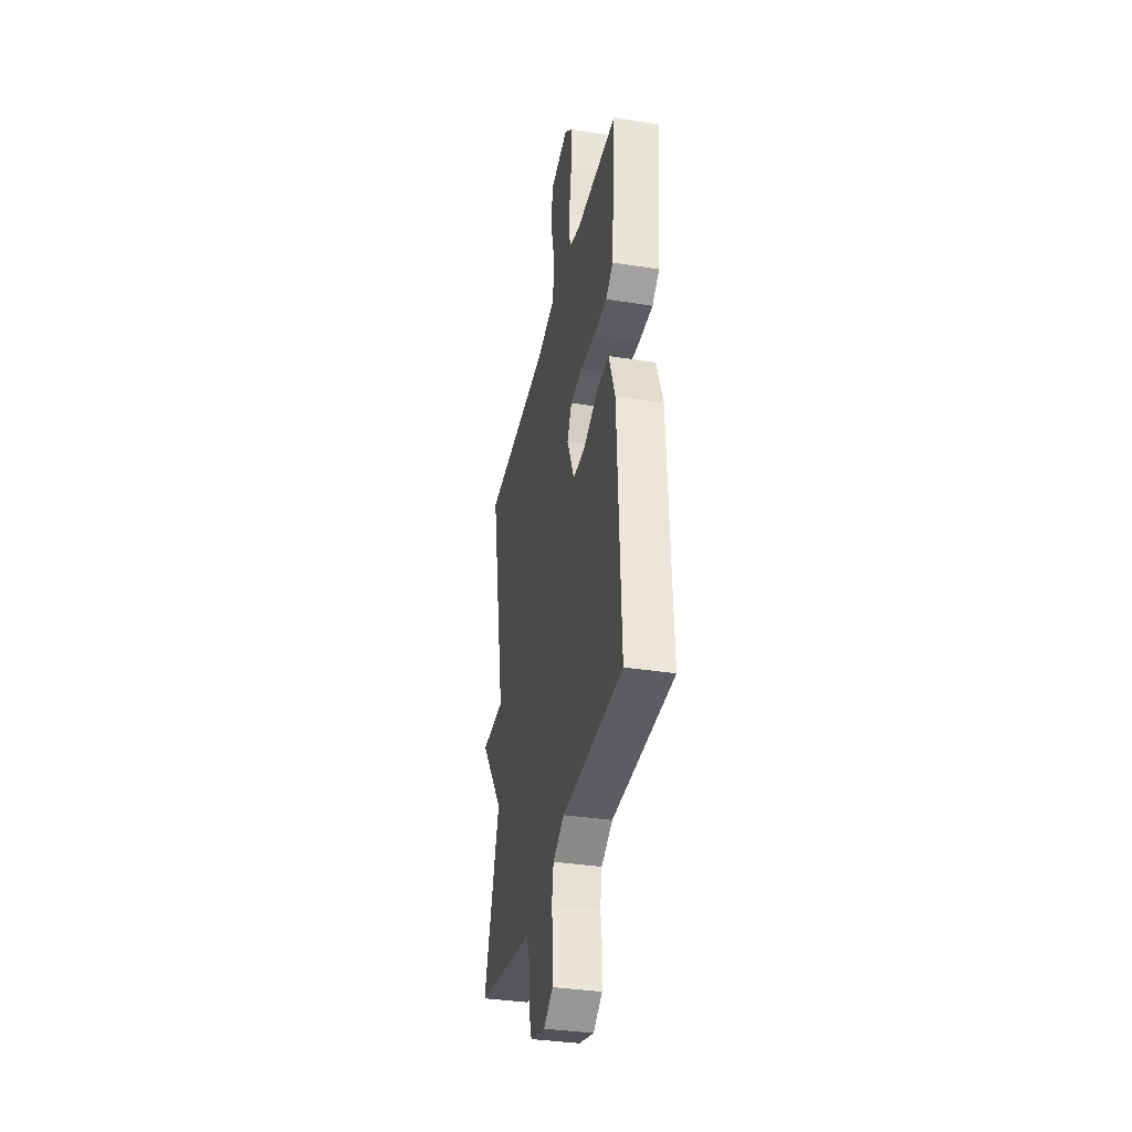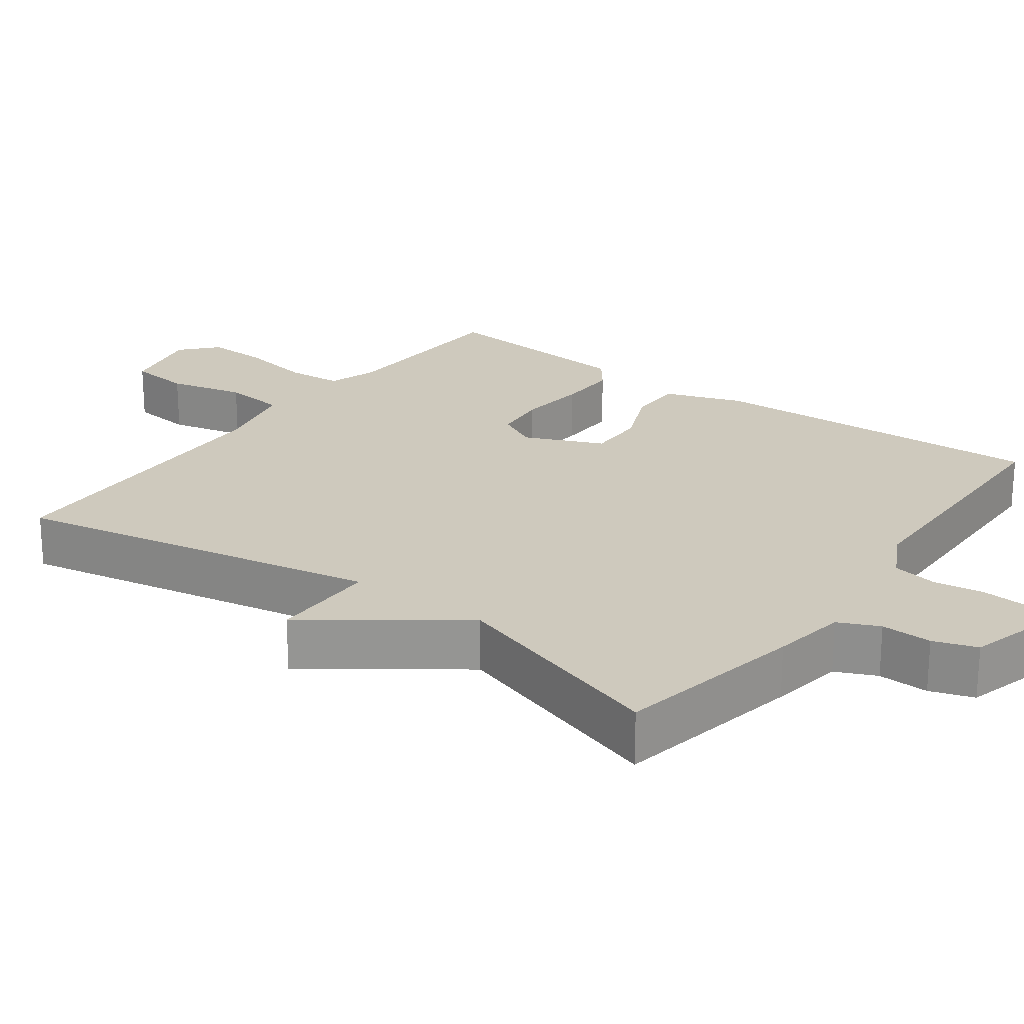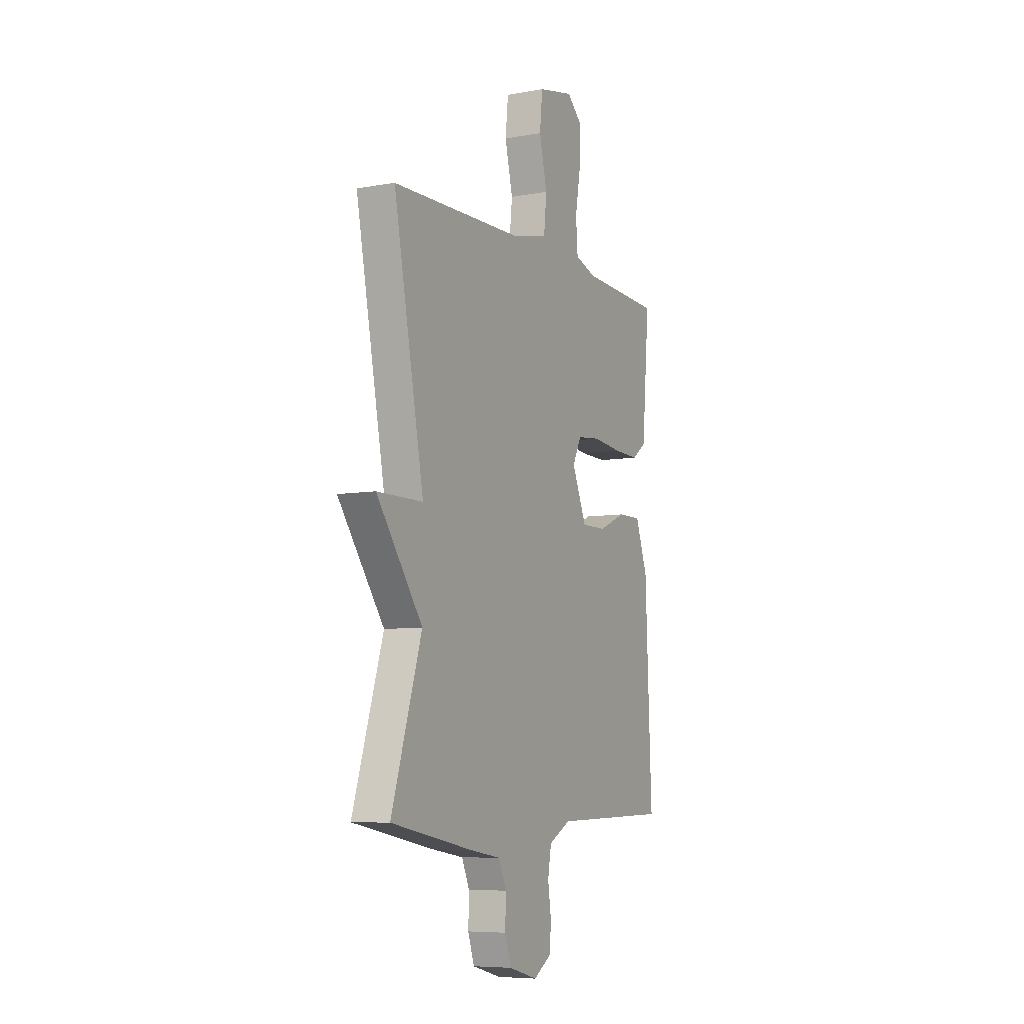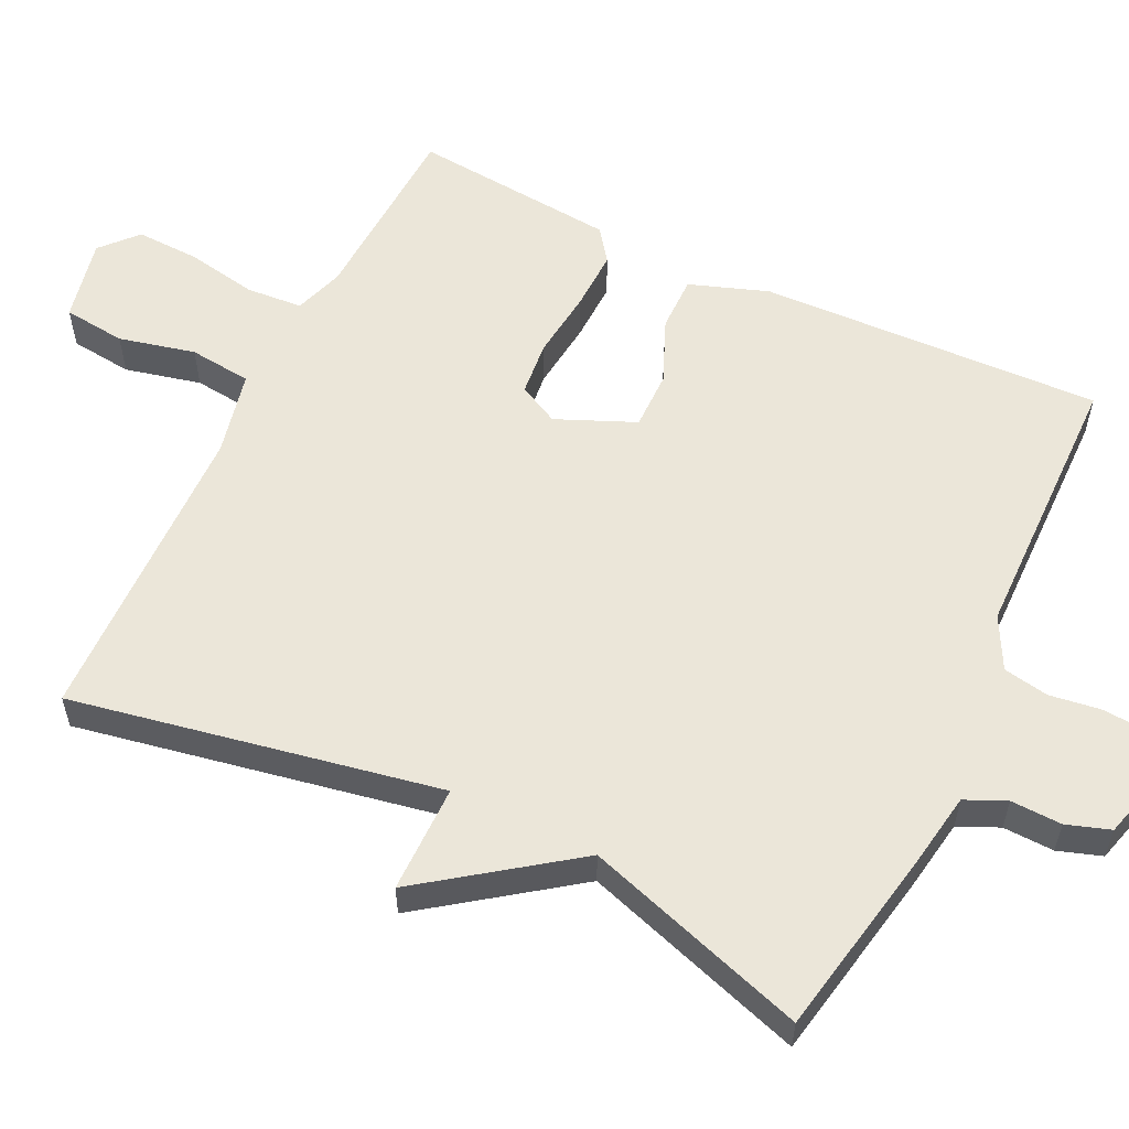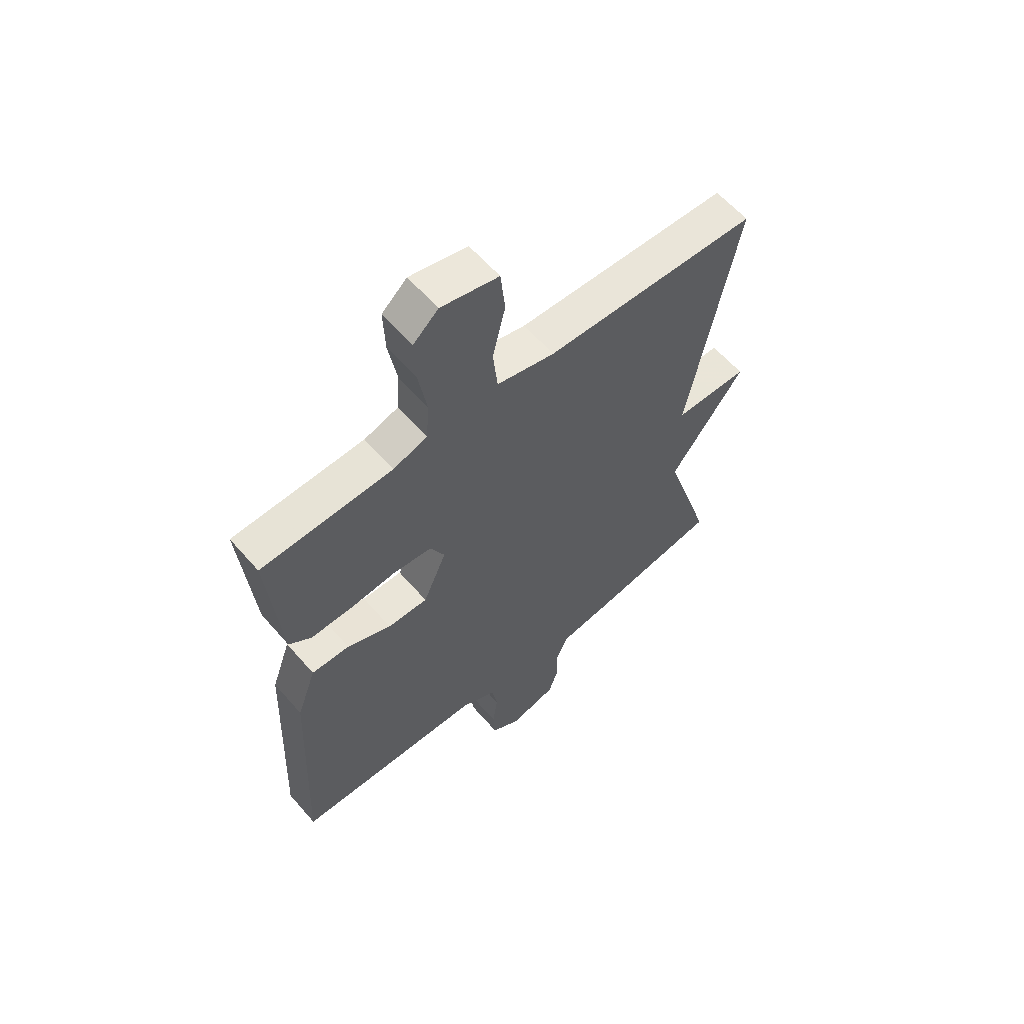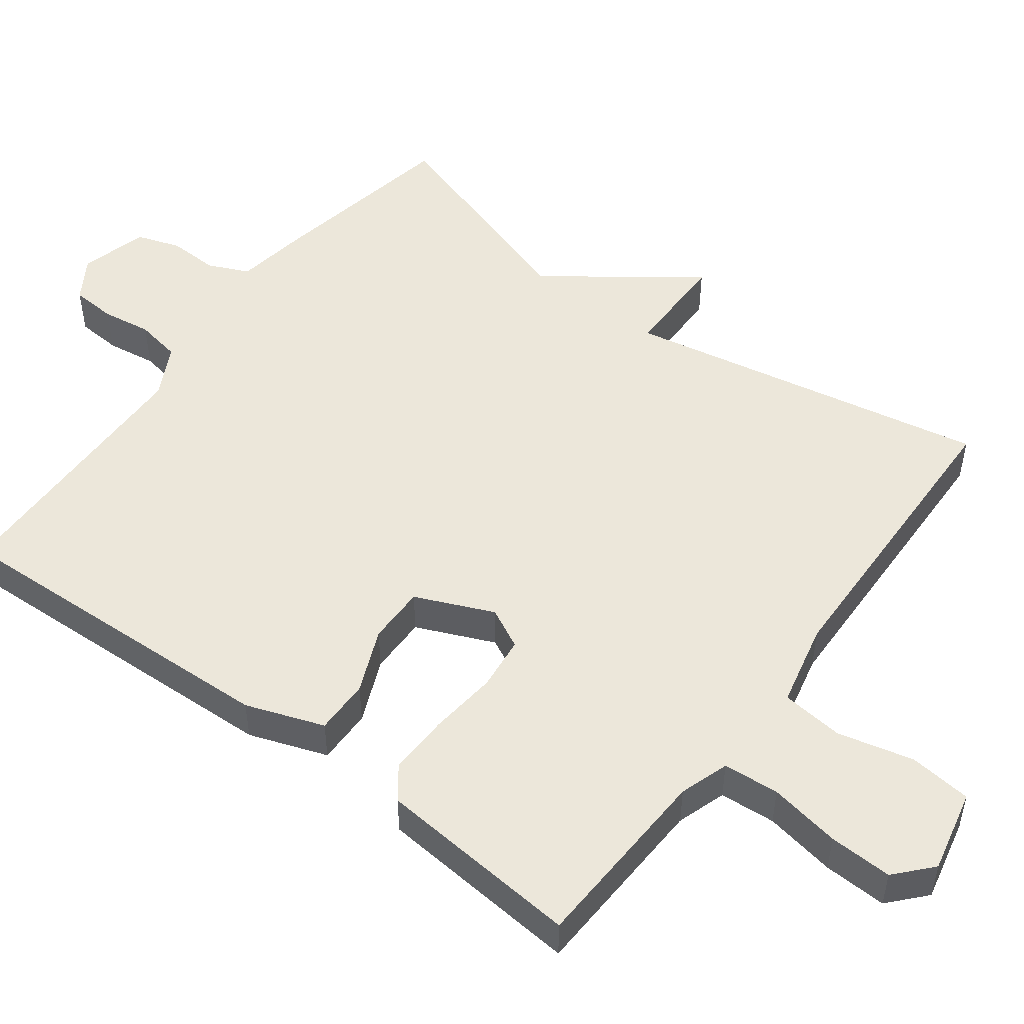
<metadata>
{"format":"obj","ext":"obj","renderer":"f3d","projection":"perspective","resolution":1024,"background":"white","views":[{"elev":-35.6,"azim":-101.8,"up":"+Z"},{"elev":22.7,"azim":126.4,"up":"+Y"},{"elev":-7.3,"azim":117.1,"up":"+Z"},{"elev":57.1,"azim":116.0,"up":"+Y"},{"elev":60.1,"azim":-40.7,"up":"+Z"},{"elev":50.5,"azim":-53.1,"up":"+Y"}]}
</metadata>
<code>
v -0.5 0.07 -0.5
v -0.48 0.07 -0.035
v -0.442 0.07 0.071
v -0.367 0.07 0.07
v -0.28 0.07 0.033
v -0.201 0.07 0.032
v -0.155 0.07 0.138
v -0.183 0.07 0.193
v -0.257 0.07 0.201
v -0.35 0.07 0.191
v -0.432 0.07 0.189
v -0.476 0.07 0.222
v -0.5 0.07 0.5
v -0.242 0.07 0.511
v -0.175 0.07 0.533
v -0.169 0.07 0.609
v -0.186 0.07 0.706
v -0.189 0.07 0.792
v -0.14 0.07 0.836
v -0.027 0.07 0.811
v -0.018 0.07 0.726
v -0.043 0.07 0.623
v -0.034 0.07 0.538
v 0.08 0.07 0.512
v 0.5 0.07 0.5
v 0.404 0.07 0.003
v 0.55 0.07 0.002
v 0.404 0.07 -0.197
v 0.5 0.07 -0.5
v 0.242 0.07 -0.548
v 0.141 0.07 -0.564
v 0.116 0.07 -0.619
v 0.118 0.07 -0.688
v 0.098 0.07 -0.747
v 0.006 0.07 -0.772
v -0.051 0.07 -0.736
v -0.055 0.07 -0.675
v -0.045 0.07 -0.607
v -0.056 0.07 -0.545
v -0.126 0.07 -0.508
v -0.5 0 -0.5
v -0.48 0 -0.035
v -0.442 0 0.071
v -0.367 0 0.07
v -0.28 0 0.033
v -0.201 0 0.032
v -0.155 0 0.138
v -0.183 0 0.193
v -0.257 0 0.201
v -0.35 0 0.191
v -0.432 0 0.189
v -0.476 0 0.222
v -0.5 0 0.5
v -0.242 0 0.511
v -0.175 0 0.533
v -0.169 0 0.609
v -0.186 0 0.706
v -0.189 0 0.792
v -0.14 0 0.836
v -0.027 0 0.811
v -0.018 0 0.726
v -0.043 0 0.623
v -0.034 0 0.538
v 0.08 0 0.512
v 0.5 0 0.5
v 0.404 0 0.003
v 0.55 0 0.002
v 0.404 0 -0.197
v 0.5 0 -0.5
v 0.242 0 -0.548
v 0.141 0 -0.564
v 0.116 0 -0.619
v 0.118 0 -0.688
v 0.098 0 -0.747
v 0.006 0 -0.772
v -0.051 0 -0.736
v -0.055 0 -0.675
v -0.045 0 -0.607
v -0.056 0 -0.545
v -0.126 0 -0.508
f 36 37 38
f 35 36 38
f 34 35 38
f 33 34 38
f 32 33 38
f 31 32 38 39
f 31 39 40
f 30 31 40
f 29 30 40
f 28 29 40
f 40 1 2
f 28 40 2
f 27 28 2
f 26 27 2
f 20 21 22
f 19 20 22
f 18 19 22
f 17 18 22
f 16 17 22
f 15 16 22 23
f 14 15 23 24
f 14 24 25
f 13 14 25
f 12 13 25
f 11 12 25
f 10 11 25
f 9 10 25
f 2 3 4 5
f 2 5 6
f 26 2 6
f 25 26 6 7
f 8 9 25
f 7 8 25
f 78 77 76
f 78 76 75
f 78 75 74
f 78 74 73
f 78 73 72
f 79 78 72 71
f 80 79 71
f 80 71 70
f 80 70 69
f 80 69 68
f 42 41 80
f 42 80 68
f 42 68 67
f 42 67 66
f 62 61 60
f 62 60 59
f 62 59 58
f 62 58 57
f 62 57 56
f 63 62 56 55
f 64 63 55 54
f 65 64 54
f 65 54 53
f 65 53 52
f 65 52 51
f 65 51 50
f 65 50 49
f 45 44 43 42
f 46 45 42
f 46 42 66
f 47 46 66 65
f 65 49 48
f 65 48 47
f 1 41 42 2
f 2 42 43 3
f 3 43 44 4
f 4 44 45 5
f 5 45 46 6
f 6 46 47 7
f 7 47 48 8
f 8 48 49 9
f 9 49 50 10
f 10 50 51 11
f 11 51 52 12
f 12 52 53 13
f 13 53 54 14
f 14 54 55 15
f 15 55 56 16
f 16 56 57 17
f 17 57 58 18
f 18 58 59 19
f 19 59 60 20
f 20 60 61 21
f 21 61 62 22
f 22 62 63 23
f 23 63 64 24
f 24 64 65 25
f 25 65 66 26
f 26 66 67 27
f 27 67 68 28
f 28 68 69 29
f 29 69 70 30
f 30 70 71 31
f 31 71 72 32
f 32 72 73 33
f 33 73 74 34
f 34 74 75 35
f 35 75 76 36
f 36 76 77 37
f 37 77 78 38
f 38 78 79 39
f 39 79 80 40
f 40 80 41 1

</code>
